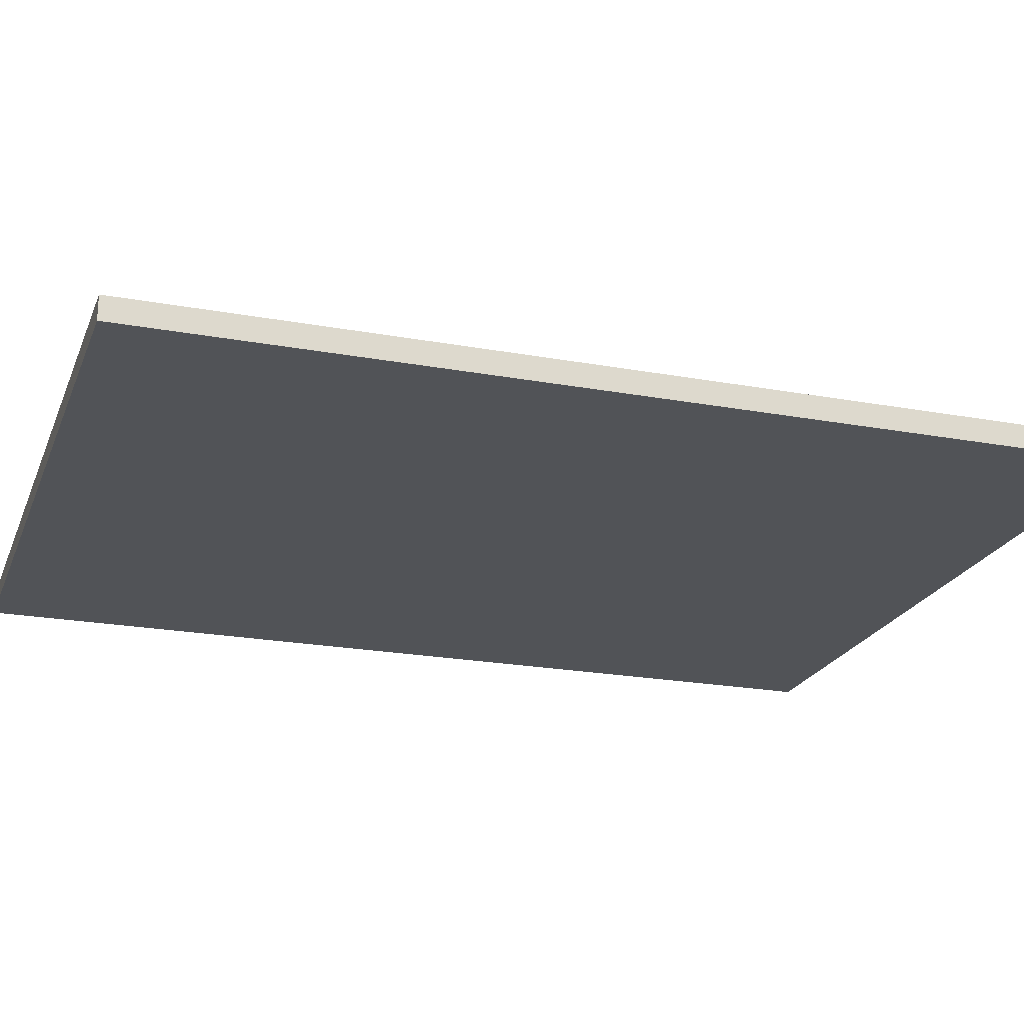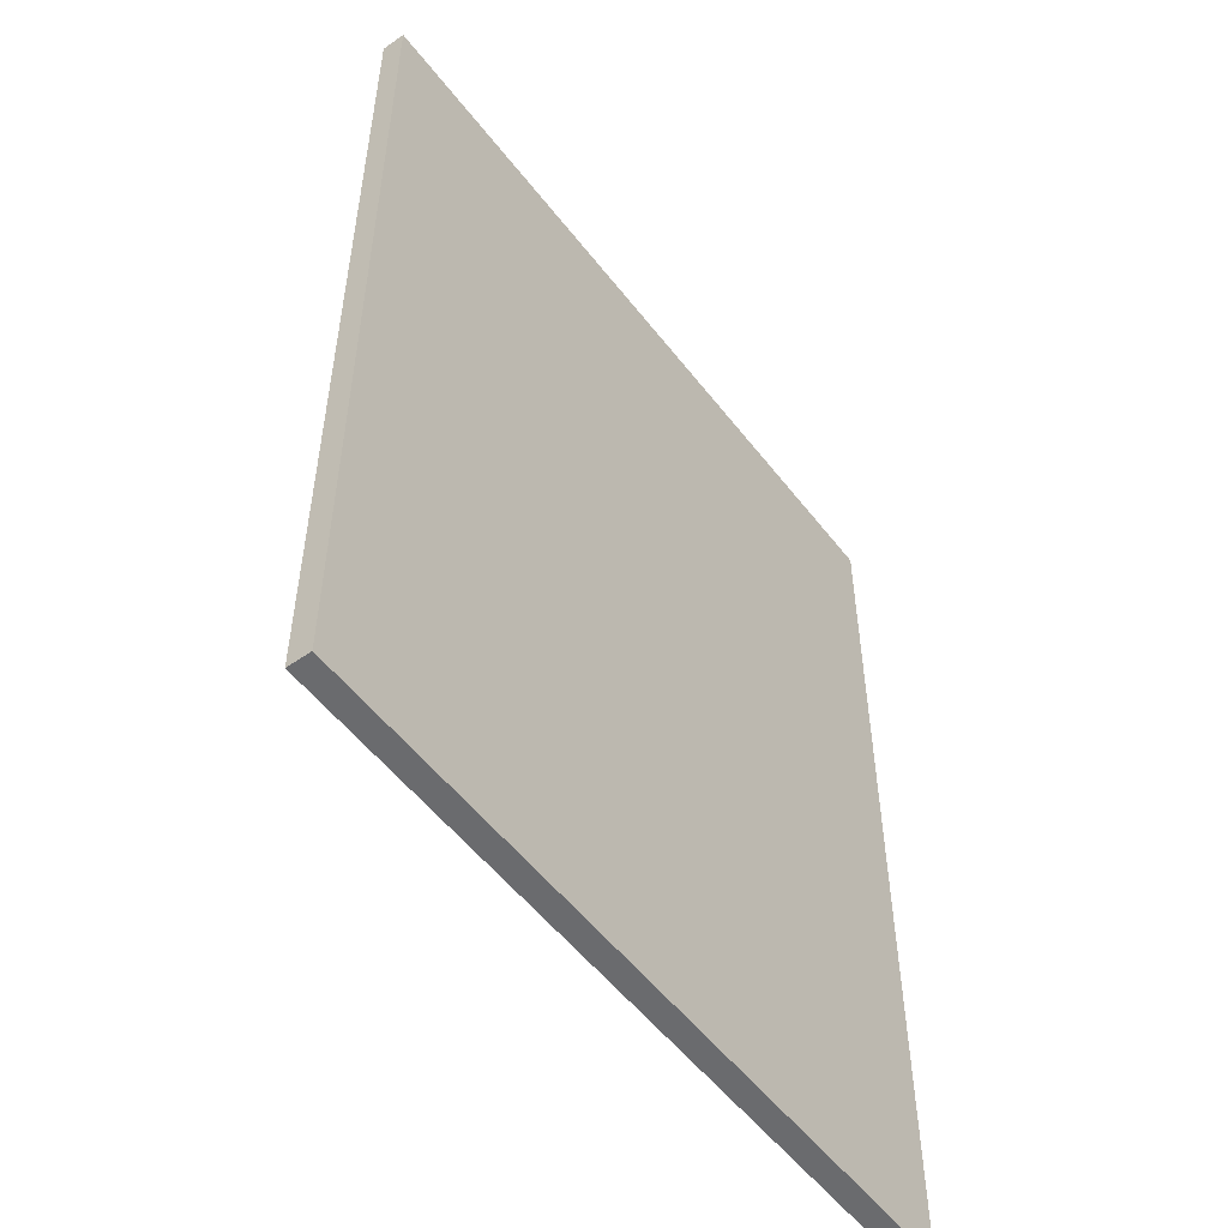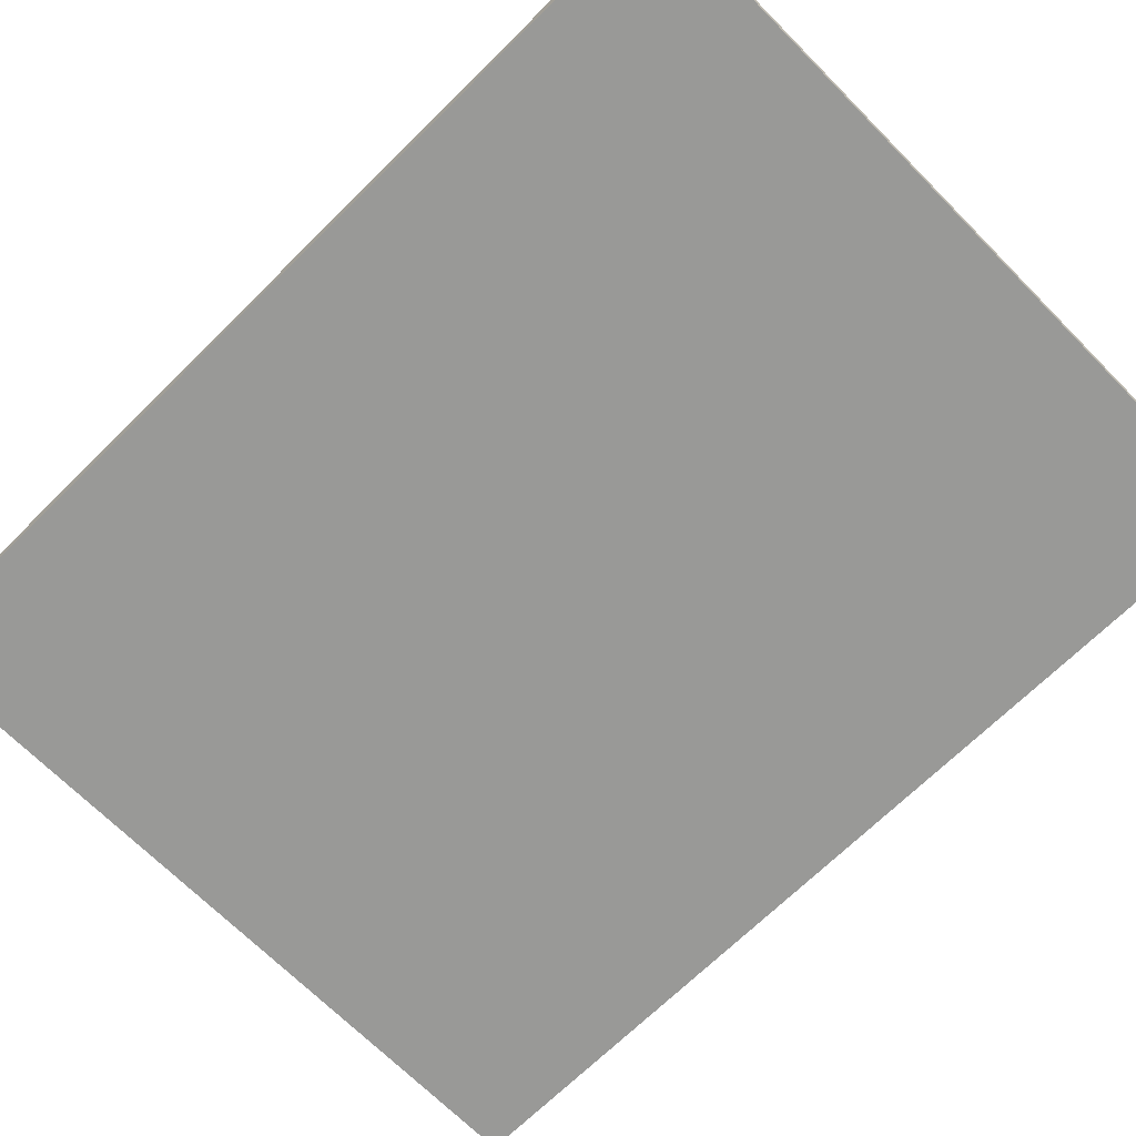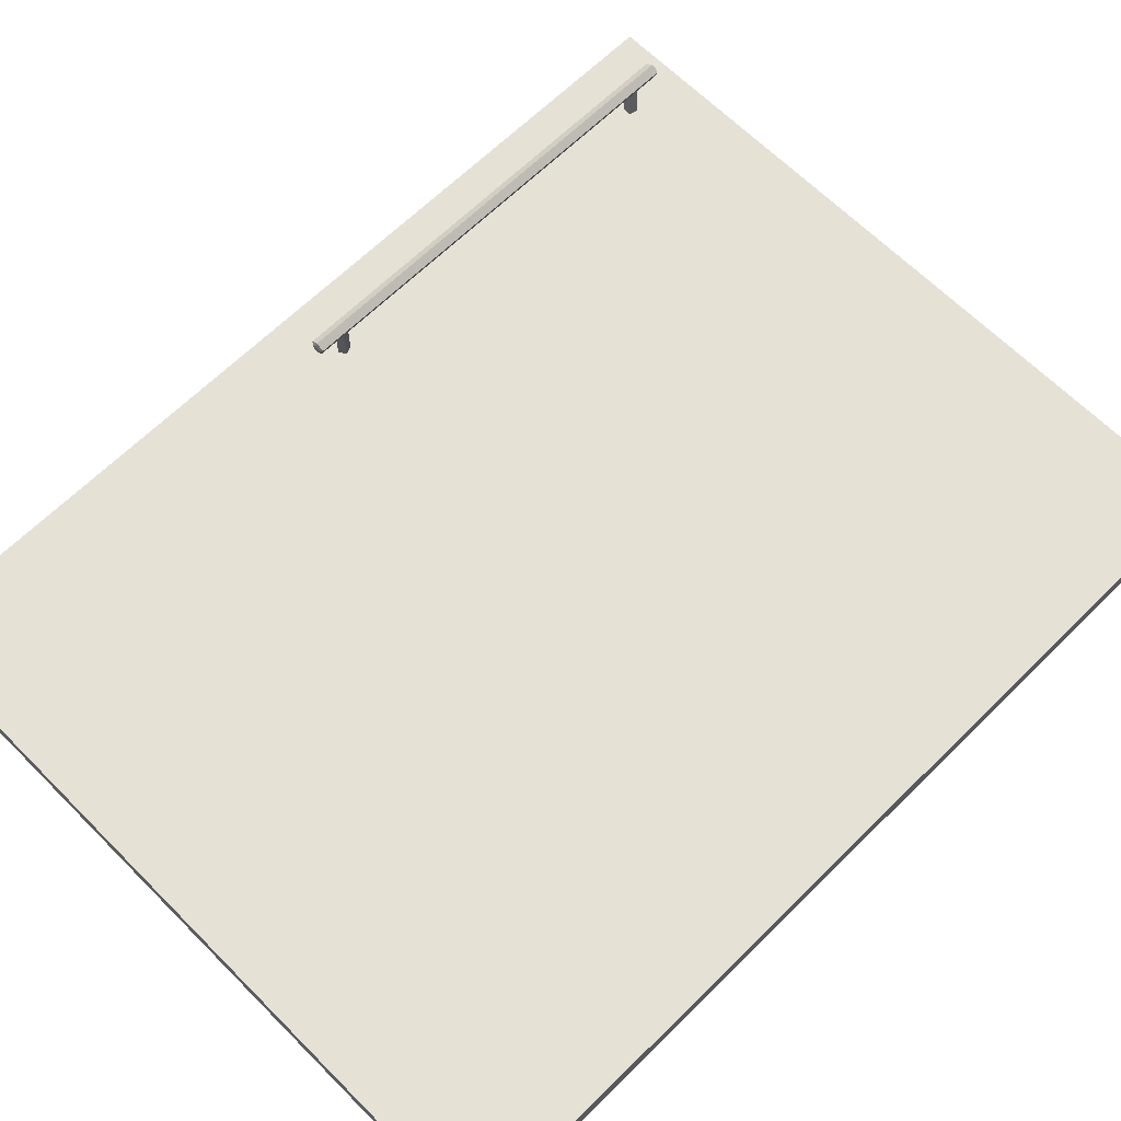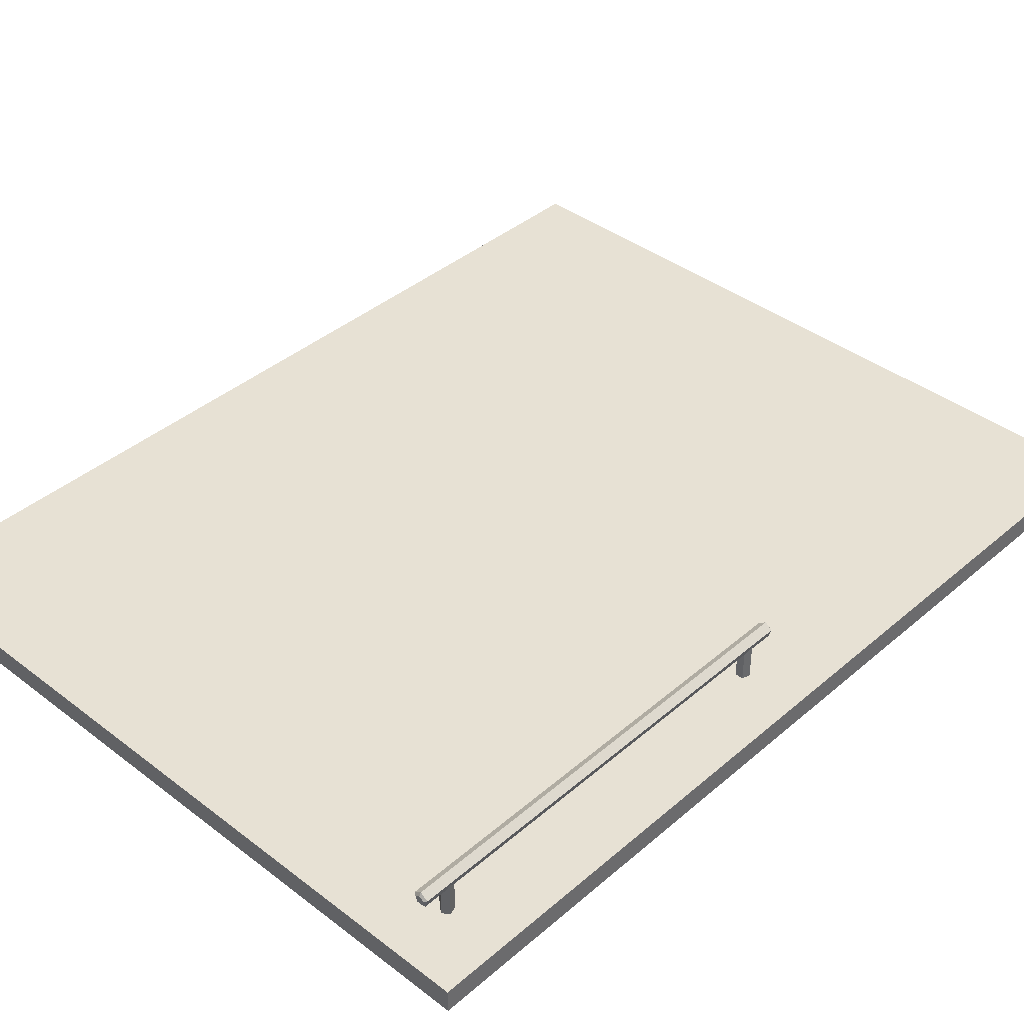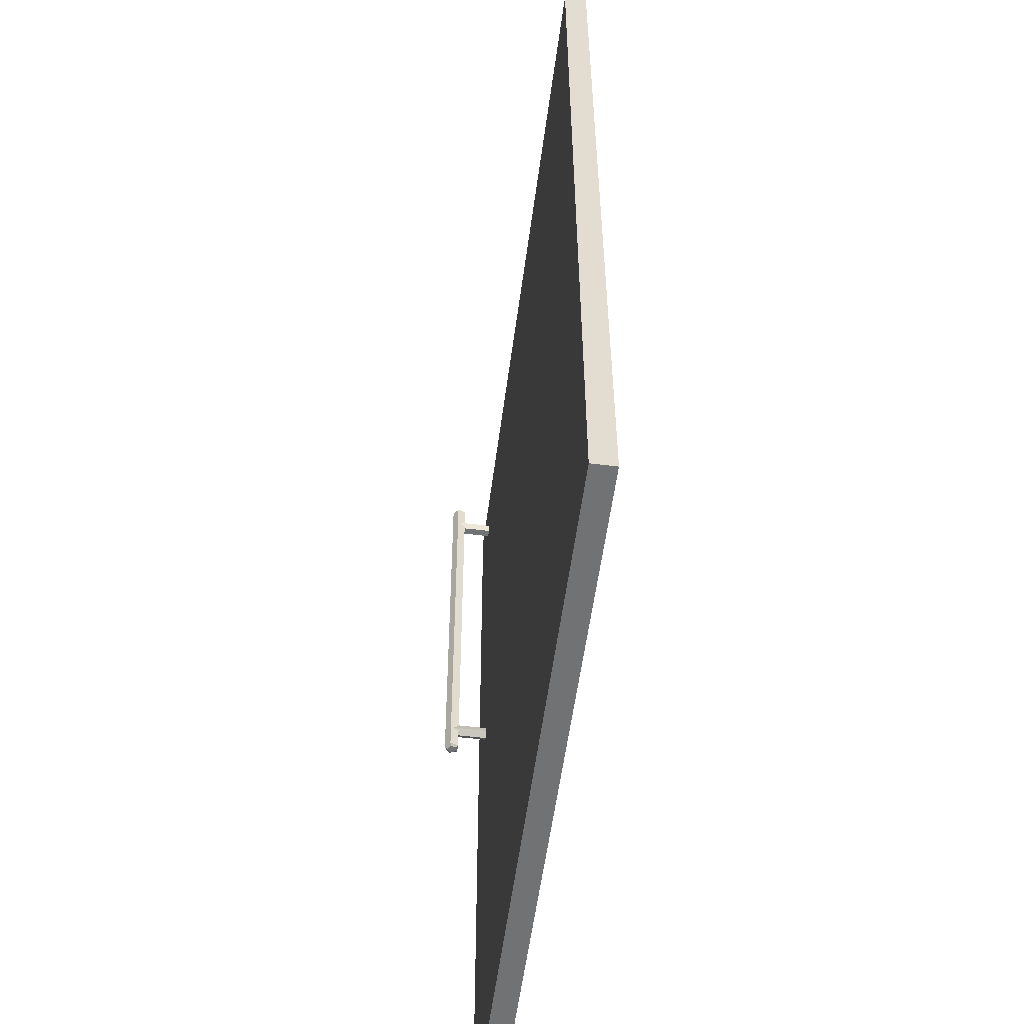
<metadata>
{"format":"obj","ext":"obj","renderer":"f3d","projection":"perspective","resolution":1024,"background":"white","views":[{"elev":-21.7,"azim":72.0,"up":"+Z"},{"elev":-53.4,"azim":126.7,"up":"+Y"},{"elev":-68.8,"azim":134.7,"up":"+Z"},{"elev":65.1,"azim":45.2,"up":"+Z"},{"elev":39.6,"azim":-136.6,"up":"+Z"},{"elev":-55.5,"azim":82.6,"up":"+Y"}]}
</metadata>
<code>
v 0.2477 -0.2786 0.2269
v -0.242 -0.8961 0.2269
v 0.2477 -0.8961 0.2269
v -0.242 -0.2786 0.2269
v -0.242 -0.2786 0.2422
v -0.242 -0.2786 0.2422
v -0.242 -0.2786 0.2422
v -0.242 -0.2786 0.2422
v -0.242 -0.2786 0.2422
v -0.242 -0.2786 0.2422
v 0.2477 -0.8961 0.2422
v 0.2477 -0.8961 0.2422
v 0.2477 -0.8961 0.2422
v 0.2477 -0.8961 0.2422
v 0.2477 -0.8961 0.2422
v 0.2477 -0.8961 0.2422
v 0.2477 -0.2786 0.2422
v 0.2477 -0.2786 0.2422
v 0.2477 -0.2786 0.2422
v 0.2477 -0.2786 0.2422
v 0.2477 -0.2786 0.2422
v 0.2477 -0.2786 0.2422
v -0.242 -0.8961 0.2422
v -0.242 -0.8961 0.2422
v -0.242 -0.8961 0.2422
v -0.242 -0.8961 0.2422
v -0.242 -0.8961 0.2422
v -0.242 -0.8961 0.2422
v 0.2477 -0.2786 0.2269
v 0.2477 -0.2786 0.2269
v 0.2477 -0.2786 0.2269
v 0.2477 -0.2786 0.2269
v 0.2477 -0.2786 0.2269
v -0.242 -0.8961 0.2269
v -0.242 -0.8961 0.2269
v -0.242 -0.8961 0.2269
v -0.242 -0.8961 0.2269
v -0.242 -0.8961 0.2269
v 0.2477 -0.8961 0.2269
v 0.2477 -0.8961 0.2269
v 0.2477 -0.8961 0.2269
v 0.2477 -0.8961 0.2269
v 0.2477 -0.8961 0.2269
v -0.242 -0.2786 0.2269
v -0.242 -0.2786 0.2269
v -0.242 -0.2786 0.2269
v -0.242 -0.2786 0.2269
v -0.242 -0.2786 0.2269
v -0.2009 -0.3401 0.2717
v -0.2058 -0.5575 0.2682
v -0.2009 -0.5575 0.2717
v -0.2058 -0.3401 0.2682
v -0.1961 -0.3401 0.2682
v -0.204 -0.3401 0.2625
v -0.1961 -0.5575 0.2682
v -0.204 -0.5575 0.2625
v -0.1979 -0.5575 0.2625
v -0.1979 -0.3401 0.2625
v -0.2009 -0.3401 0.2717
v -0.2058 -0.5575 0.2682
v -0.2009 -0.5575 0.2717
v -0.2058 -0.3401 0.2682
v -0.1961 -0.3401 0.2682
v -0.204 -0.3401 0.2625
v -0.1961 -0.5575 0.2682
v -0.204 -0.5575 0.2625
v -0.1979 -0.5575 0.2625
v -0.1979 -0.3401 0.2625
v -0.1991 -0.2991 0.2641
v -0.2009 -0.2991 0.2697
v -0.198 -0.2991 0.2676
v -0.2028 -0.2991 0.2641
v -0.2009 -0.3004 0.2717
v -0.1979 -0.3004 0.2625
v -0.204 -0.3004 0.2625
v -0.2039 -0.2991 0.2676
v -0.1961 -0.3004 0.2682
v -0.2009 -0.3401 0.2717
v -0.2058 -0.3004 0.2682
v -0.1979 -0.3173 0.2625
v -0.1979 -0.3173 0.2625
v -0.2009 -0.3151 0.2625
v -0.2009 -0.3151 0.2625
v -0.1961 -0.3401 0.2682
v -0.2058 -0.3401 0.2682
v -0.1967 -0.3182 0.2663
v -0.1967 -0.3182 0.2663
v -0.204 -0.3173 0.2625
v -0.204 -0.3173 0.2625
v -0.2052 -0.3182 0.2663
v -0.2052 -0.3182 0.2663
v -0.2009 -0.3151 0.2422
v -0.2052 -0.3182 0.2422
v -0.1979 -0.3401 0.2625
v -0.204 -0.3221 0.2625
v -0.204 -0.3221 0.2625
v -0.1967 -0.3182 0.2422
v -0.1979 -0.3221 0.2625
v -0.1979 -0.3221 0.2625
v -0.204 -0.3401 0.2625
v -0.1983 -0.3232 0.2422
v -0.1983 -0.3232 0.2625
v -0.1983 -0.3232 0.2625
v -0.2036 -0.3232 0.2625
v -0.2036 -0.3232 0.2625
v -0.2036 -0.3232 0.2422
v -0.2009 -0.3232 0.2422
v -0.1991 -0.2991 0.2641
v -0.2009 -0.2991 0.2697
v -0.198 -0.2991 0.2676
v -0.2028 -0.2991 0.2641
v -0.2009 -0.3004 0.2717
v -0.1979 -0.3004 0.2625
v -0.204 -0.3004 0.2625
v -0.2039 -0.2991 0.2676
v -0.1961 -0.3004 0.2682
v -0.2009 -0.3401 0.2717
v -0.2058 -0.3004 0.2682
v -0.1979 -0.3173 0.2625
v -0.1979 -0.3173 0.2625
v -0.2009 -0.3151 0.2625
v -0.2009 -0.3151 0.2625
v -0.1961 -0.3401 0.2682
v -0.2058 -0.3401 0.2682
v -0.1967 -0.3182 0.2663
v -0.1967 -0.3182 0.2663
v -0.204 -0.3173 0.2625
v -0.204 -0.3173 0.2625
v -0.2052 -0.3182 0.2663
v -0.2052 -0.3182 0.2663
v -0.2009 -0.3151 0.2422
v -0.2052 -0.3182 0.2422
v -0.1979 -0.3401 0.2625
v -0.204 -0.3221 0.2625
v -0.204 -0.3221 0.2625
v -0.1967 -0.3182 0.2422
v -0.1979 -0.3221 0.2625
v -0.1979 -0.3221 0.2625
v -0.204 -0.3401 0.2625
v -0.1983 -0.3232 0.2422
v -0.1983 -0.3232 0.2625
v -0.1983 -0.3232 0.2625
v -0.2036 -0.3232 0.2625
v -0.2036 -0.3232 0.2625
v -0.2036 -0.3232 0.2422
v -0.2009 -0.3232 0.2422
v -0.2009 -0.5972 0.2717
v -0.1979 -0.5972 0.2625
v -0.1961 -0.5972 0.2682
v -0.204 -0.5972 0.2625
v -0.1967 -0.5794 0.2663
v -0.1967 -0.5794 0.2663
v -0.198 -0.5985 0.2676
v -0.1961 -0.5575 0.2682
v -0.2058 -0.5972 0.2682
v -0.1979 -0.5803 0.2625
v -0.1979 -0.5803 0.2625
v -0.1991 -0.5985 0.2641
v -0.2009 -0.5575 0.2717
v -0.2009 -0.5985 0.2697
v -0.2039 -0.5985 0.2676
v -0.204 -0.5803 0.2625
v -0.204 -0.5803 0.2625
v -0.2009 -0.5825 0.2625
v -0.2009 -0.5825 0.2625
v -0.2028 -0.5985 0.2641
v -0.1967 -0.5794 0.2422
v -0.1979 -0.5755 0.2625
v -0.1979 -0.5755 0.2625
v -0.2058 -0.5575 0.2682
v -0.2052 -0.5794 0.2663
v -0.2052 -0.5794 0.2663
v -0.2009 -0.5825 0.2422
v -0.1979 -0.5575 0.2625
v -0.2052 -0.5794 0.2422
v -0.1983 -0.5744 0.2625
v -0.1983 -0.5744 0.2625
v -0.204 -0.5575 0.2625
v -0.2036 -0.5744 0.2422
v -0.1983 -0.5744 0.2422
v -0.2036 -0.5744 0.2625
v -0.2036 -0.5744 0.2625
v -0.204 -0.5755 0.2625
v -0.204 -0.5755 0.2625
v -0.2009 -0.5744 0.2422
v -0.2009 -0.5972 0.2717
v -0.1979 -0.5972 0.2625
v -0.1961 -0.5972 0.2682
v -0.204 -0.5972 0.2625
v -0.1967 -0.5794 0.2663
v -0.1967 -0.5794 0.2663
v -0.198 -0.5985 0.2676
v -0.1961 -0.5575 0.2682
v -0.2058 -0.5972 0.2682
v -0.1979 -0.5803 0.2625
v -0.1979 -0.5803 0.2625
v -0.1991 -0.5985 0.2641
v -0.2009 -0.5575 0.2717
v -0.2009 -0.5985 0.2697
v -0.2039 -0.5985 0.2676
v -0.204 -0.5803 0.2625
v -0.204 -0.5803 0.2625
v -0.2009 -0.5825 0.2625
v -0.2009 -0.5825 0.2625
v -0.2028 -0.5985 0.2641
v -0.1967 -0.5794 0.2422
v -0.1979 -0.5755 0.2625
v -0.1979 -0.5755 0.2625
v -0.2058 -0.5575 0.2682
v -0.2052 -0.5794 0.2663
v -0.2052 -0.5794 0.2663
v -0.2009 -0.5825 0.2422
v -0.1979 -0.5575 0.2625
v -0.2052 -0.5794 0.2422
v -0.1983 -0.5744 0.2625
v -0.1983 -0.5744 0.2625
v -0.204 -0.5575 0.2625
v -0.2036 -0.5744 0.2422
v -0.1983 -0.5744 0.2422
v -0.2036 -0.5744 0.2625
v -0.2036 -0.5744 0.2625
v -0.204 -0.5755 0.2625
v -0.204 -0.5755 0.2625
v -0.2009 -0.5744 0.2422
f 2 1 3
f 1 2 4
f 5 15 18
f 15 5 26
f 17 13 10
f 28 10 13
f 11 31 21
f 20 29 16
f 32 8 22
f 19 7 30
f 6 37 24
f 27 36 9
f 34 14 25
f 23 12 38
f 31 11 40
f 39 16 29
f 8 32 47
f 44 30 7
f 37 6 46
f 45 9 36
f 14 34 42
f 43 38 12
f 41 33 35
f 48 35 33
f 51 50 49
f 52 49 50
f 49 53 51
f 52 50 54
f 55 51 53
f 56 54 50
f 55 53 57
f 54 56 58
f 58 57 53
f 57 58 56
f 59 60 61
f 60 59 62
f 61 63 59
f 64 60 62
f 63 61 65
f 60 64 66
f 67 63 65
f 68 66 64
f 63 67 68
f 66 68 67
f 71 70 69
f 72 69 70
f 70 71 73
f 69 74 71
f 72 75 69
f 76 72 70
f 77 73 71
f 70 73 76
f 77 71 74
f 74 69 75
f 72 76 75
f 77 73 74
f 73 77 78
f 79 76 73
f 74 81 77
f 75 74 73
f 75 82 74
f 79 75 76
f 84 78 77
f 78 85 73
f 79 75 73
f 79 73 85
f 86 77 81
f 81 74 82
f 89 82 75
f 79 90 75
f 84 77 86
f 85 90 79
f 80 92 87
f 83 92 80
f 88 93 83
f 89 75 90
f 84 86 94
f 90 85 96
f 97 87 92
f 92 83 93
f 91 93 88
f 99 94 86
f 100 96 85
f 91 95 93
f 97 101 87
f 99 103 94
f 98 87 101
f 100 105 96
f 95 104 93
f 100 94 103
f 98 101 102
f 105 100 103
f 106 93 104
f 102 101 104
f 106 104 107
f 107 104 101
f 108 109 110
f 109 108 111
f 112 110 109
f 110 113 108
f 108 114 111
f 109 111 115
f 110 112 116
f 115 112 109
f 113 110 116
f 114 108 113
f 114 115 111
f 113 112 116
f 117 116 112
f 112 115 118
f 116 119 113
f 112 113 114
f 113 122 114
f 115 114 118
f 116 117 123
f 112 124 117
f 112 114 118
f 124 112 118
f 119 116 126
f 122 113 119
f 114 122 127
f 114 129 118
f 126 116 123
f 118 129 124
f 125 131 120
f 120 131 121
f 121 132 128
f 129 114 127
f 133 126 123
f 134 124 129
f 131 125 136
f 132 121 131
f 128 132 130
f 126 133 137
f 124 134 139
f 132 135 130
f 125 140 136
f 133 141 137
f 140 125 138
f 134 143 139
f 132 144 135
f 141 133 139
f 142 140 138
f 141 139 143
f 144 132 145
f 144 140 142
f 146 144 145
f 140 144 146
f 149 148 147
f 150 147 148
f 149 152 148
f 149 148 153
f 149 147 154
f 149 153 147
f 155 147 150
f 148 156 150
f 148 150 158
f 156 148 152
f 154 152 149
f 158 153 148
f 159 154 147
f 160 147 153
f 147 155 159
f 147 160 155
f 155 161 150
f 150 163 155
f 164 150 156
f 166 158 150
f 151 167 157
f 152 154 168
f 153 158 160
f 170 159 155
f 161 155 160
f 166 150 161
f 172 155 163
f 150 164 163
f 165 157 173
f 166 160 158
f 173 157 167
f 151 169 167
f 174 168 154
f 155 172 170
f 161 160 166
f 171 162 175
f 165 173 162
f 169 177 167
f 168 174 176
f 170 172 178
f 175 162 173
f 175 179 171
f 180 167 177
f 181 176 174
f 184 178 172
f 183 171 179
f 180 177 185
f 182 185 177
f 178 181 174
f 184 181 178
f 183 179 182
f 179 185 182
f 186 187 188
f 187 186 189
f 187 190 188
f 192 187 188
f 193 186 188
f 186 192 188
f 189 186 194
f 189 195 187
f 197 189 187
f 190 187 195
f 188 190 193
f 187 192 197
f 186 193 198
f 192 186 199
f 198 194 186
f 194 199 186
f 189 200 194
f 194 201 189
f 195 189 203
f 189 197 205
f 196 206 191
f 207 193 190
f 199 197 192
f 194 198 209
f 199 194 200
f 200 189 205
f 201 194 211
f 201 203 189
f 212 196 204
f 197 199 205
f 206 196 212
f 206 208 191
f 193 207 213
f 209 211 194
f 205 199 200
f 214 202 210
f 202 212 204
f 206 215 208
f 216 213 207
f 217 211 209
f 212 202 214
f 210 218 214
f 215 206 219
f 213 216 221
f 211 217 223
f 218 210 222
f 224 215 219
f 215 224 220
f 213 221 217
f 217 221 223
f 220 218 222
f 220 224 218

</code>
